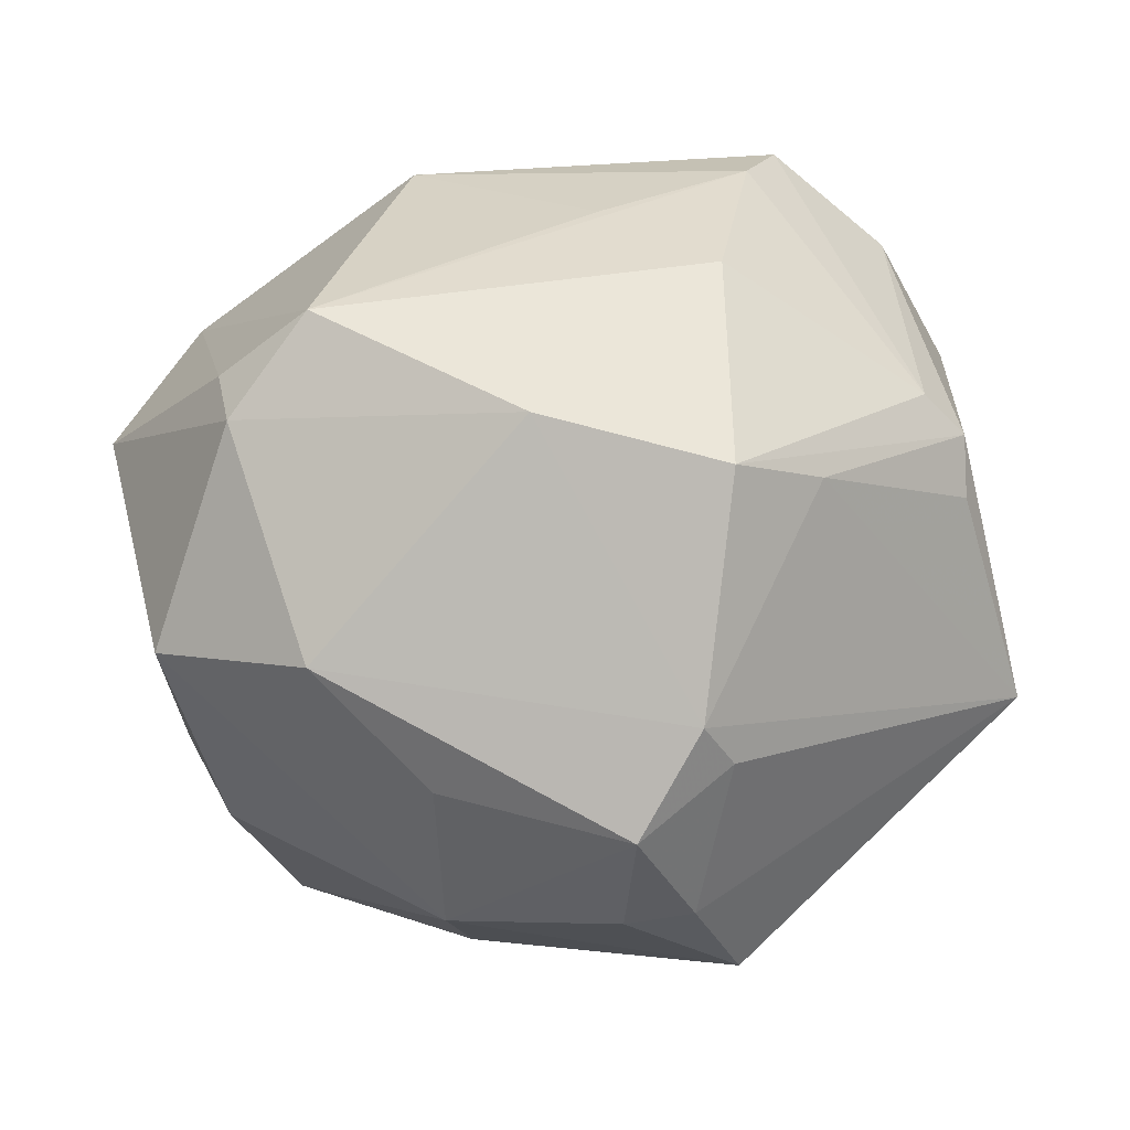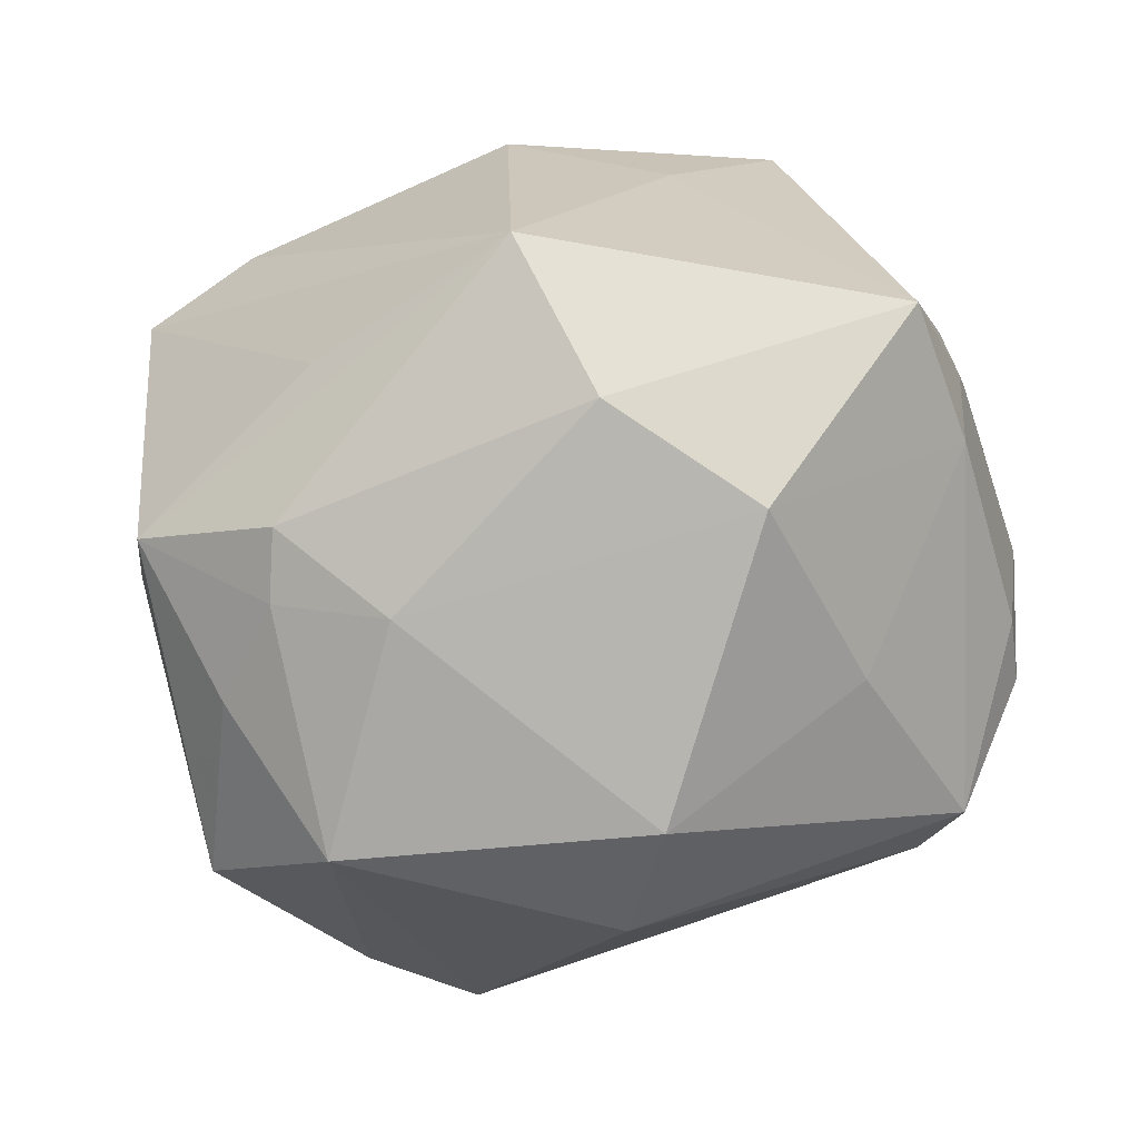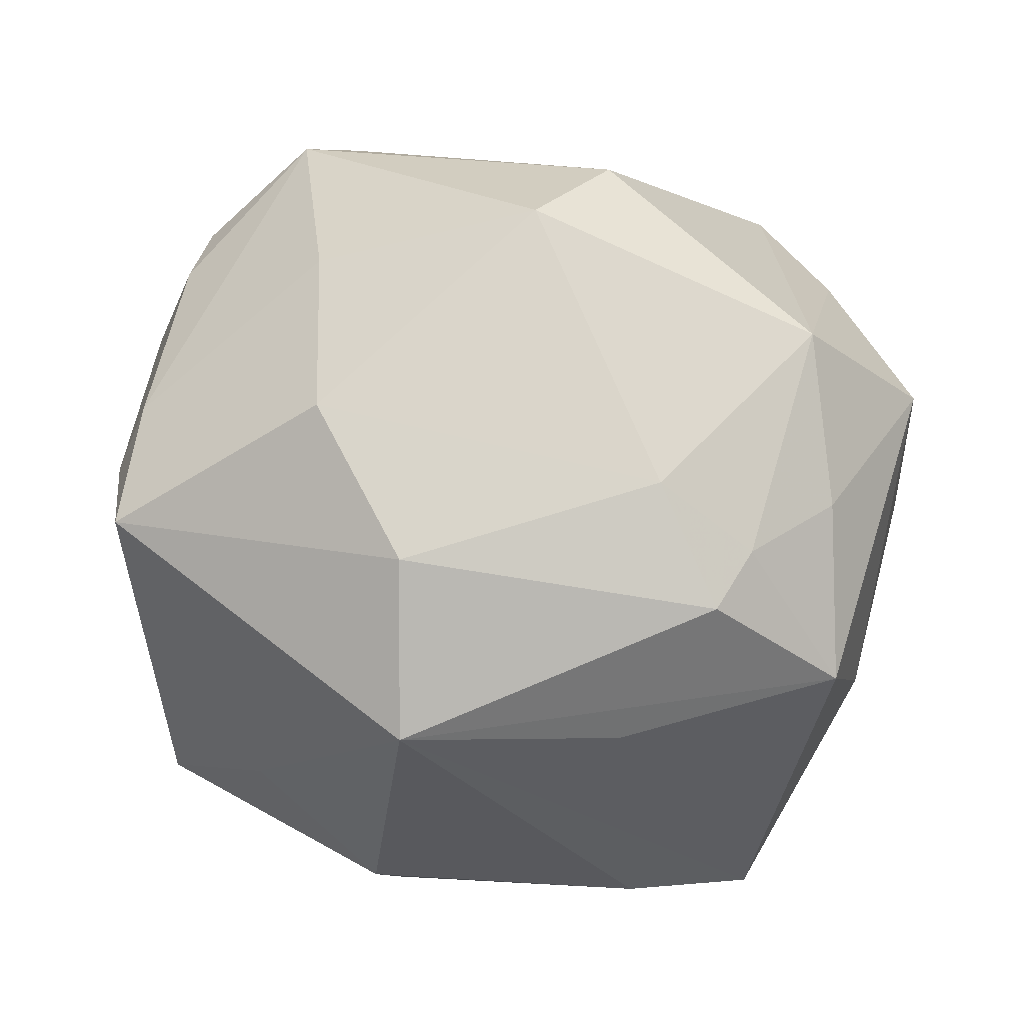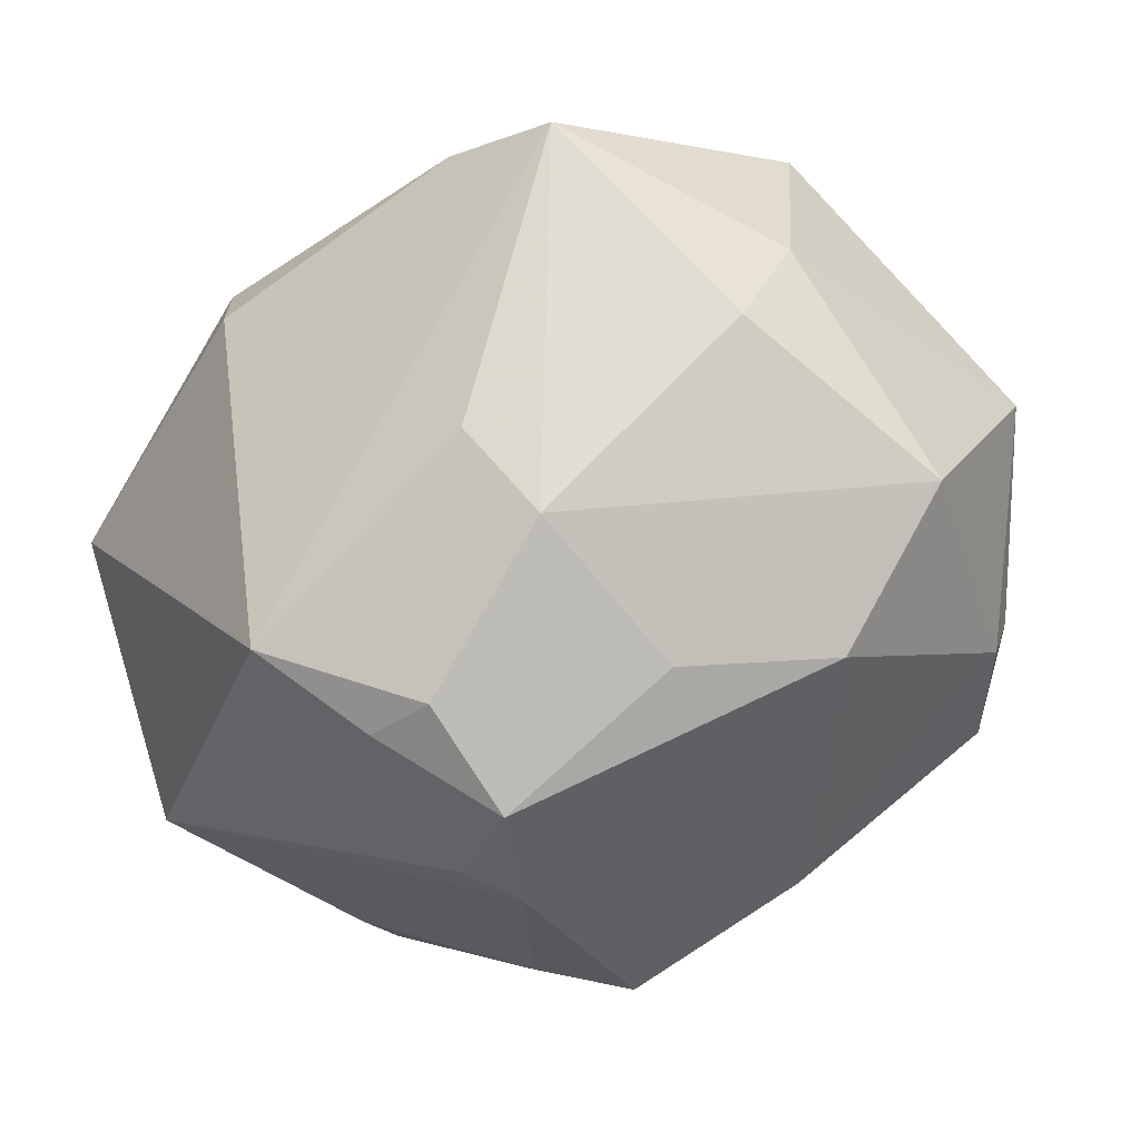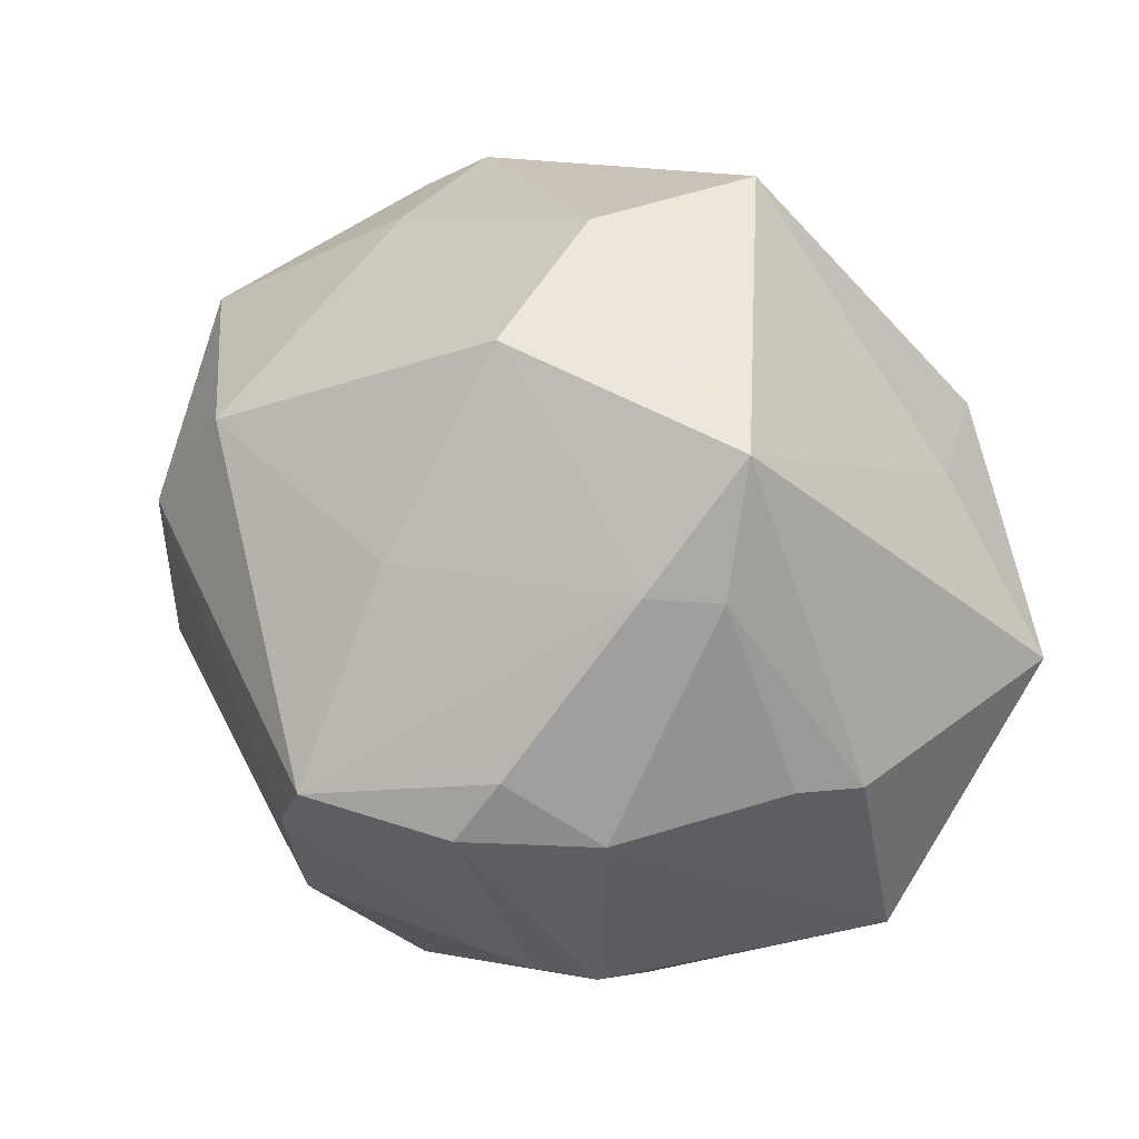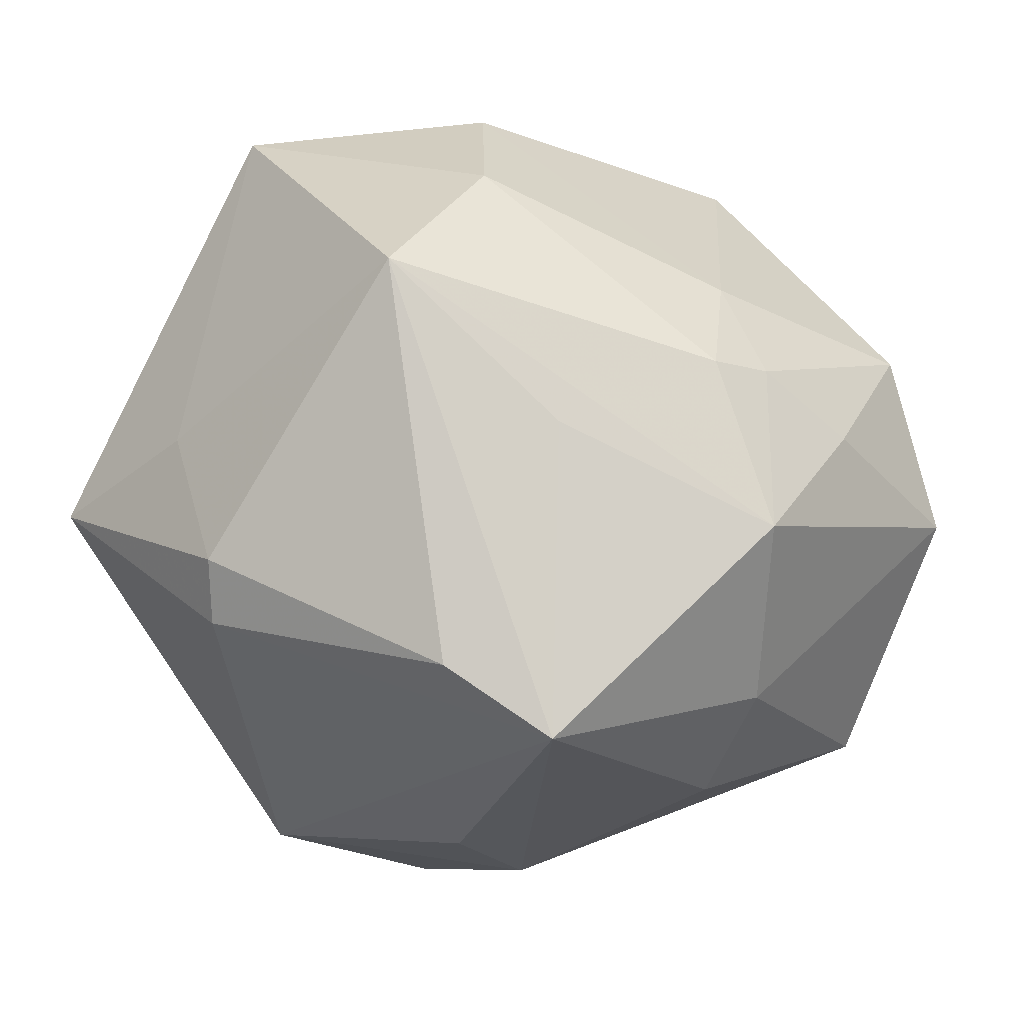
<metadata>
{"format":"obj","ext":"obj","renderer":"f3d","projection":"perspective","resolution":1024,"background":"white","views":[{"elev":21.4,"azim":170.0,"up":"+Y"},{"elev":71.6,"azim":153.4,"up":"+Z"},{"elev":6.0,"azim":10.7,"up":"+Y"},{"elev":-47.8,"azim":37.2,"up":"+Z"},{"elev":37.7,"azim":-119.9,"up":"+Z"},{"elev":37.0,"azim":30.5,"up":"+Z"}]}
</metadata>
<code>
v -0.03833 -0.02979 0.002582
v -0.03443 0.01343 0.02423
v -0.03574 0.01846 -0.019
v -0.005143 -0.02129 -0.03836
v -0.03312 0.03194 0.003044
v -0.04467 -0.004519 0.002162
v 0.04047 -0.01742 0.001657
v -0.0105 -0.0409 0.006817
v -0.007933 -0.004461 -0.04125
v -0.04356 0.002296 0.003676
v 0.02881 -0.03921 0.007575
v 0.03945 -0.01397 0.02105
v 0.03591 0.02329 -0.01651
v 0.001915 -0.02151 -0.03886
v -0.0118 -0.03904 0.01339
v 0.0388 0.004067 0.02033
v -0.0242 -0.02715 0.01654
v 0.01417 0.03891 0.01317
v -0.002449 -0.01812 0.04117
v -0.008422 0.02321 -0.03678
v 0.03033 0.00333 -0.0302
v 0.01675 -0.03968 0.01211
v -0.01725 0.0417 -0.002368
v 0.04651 0.0143 0.00498
v -0.01554 0.02922 0.0216
v 0.04387 0.000501 -0.01756
v 0.02231 0.007204 0.03156
v -0.01123 -0.03126 -0.03169
v -0.03388 0.00245 0.03526
v 0.02788 0.03324 -0.0149
v 0.008296 0.0345 0.02475
v -0.03411 0.02761 0.008788
v 0.02811 -0.005443 0.03189
v -0.03973 0.01994 0.002097
v 0.03621 0.02576 -0.01044
v -0.04283 -0.0101 -0.01933
v -0.03759 0.006804 0.02314
v -0.02164 0.04168 0.004101
v -0.004519 0.0002715 -0.04315
v 0.03642 0.02172 0.01867
v 0.01371 -0.0325 -0.01965
v 0.01925 -0.008499 -0.03427
v 0.009167 0.02686 -0.02964
v 0.03127 3.94e-05 0.02855
v -0.01143 0.01505 0.03844
v 0.03709 -0.02129 -0.00966
v 0.001802 -0.01042 -0.04424
v -0.03146 0.02291 -0.01908
v -0.01809 0.01958 -0.03176
v -0.01114 0.03698 -0.01832
v -0.002253 6.203e-05 0.04169
v 0.01743 -0.02568 -0.02769
v -0.03562 0.01261 -0.02104
v -0.001598 0.03901 -0.005546
v 0.01797 -0.01942 0.02936
f 25 45 31
f 19 12 33
f 28 1 36
f 55 12 19
f 19 11 55
f 55 11 12
f 12 11 7
f 26 24 7
f 7 24 12
f 19 33 51
f 51 29 19
f 45 29 51
f 3 36 34
f 45 25 2
f 2 29 45
f 29 2 37
f 38 2 25
f 38 25 31
f 13 24 26
f 17 15 19
f 1 15 17
f 19 29 17
f 17 29 1
f 28 11 8
f 8 1 28
f 8 15 1
f 26 7 46
f 46 7 11
f 31 45 27
f 45 51 27
f 27 40 31
f 27 51 33
f 12 24 16
f 24 40 16
f 49 3 20
f 1 29 6
f 29 37 6
f 6 36 1
f 41 11 28
f 4 14 28
f 47 14 4
f 4 9 47
f 28 36 4
f 36 9 4
f 52 14 47
f 26 46 52
f 28 14 52
f 52 41 28
f 52 46 11
f 11 41 52
f 47 9 39
f 39 49 20
f 39 9 36
f 36 49 39
f 2 38 32
f 34 37 32
f 32 37 2
f 18 38 31
f 31 40 18
f 18 40 30
f 24 13 35
f 35 13 30
f 35 40 24
f 30 40 35
f 22 8 11
f 15 8 22
f 22 11 19
f 19 15 22
f 44 16 40
f 44 27 33
f 40 27 44
f 44 33 12
f 12 16 44
f 36 3 53
f 53 49 36
f 3 49 53
f 10 37 34
f 10 6 37
f 34 36 10
f 36 6 10
f 34 32 5
f 5 32 38
f 5 3 34
f 3 5 48
f 48 5 38
f 20 3 48
f 48 50 20
f 54 18 30
f 26 52 42
f 42 52 47
f 21 13 26
f 26 42 21
f 21 42 47
f 47 39 21
f 30 13 43
f 13 21 43
f 43 50 30
f 20 50 43
f 43 39 20
f 43 21 39
f 23 48 38
f 50 48 23
f 38 18 23
f 18 54 23
f 30 50 23
f 23 54 30

</code>
